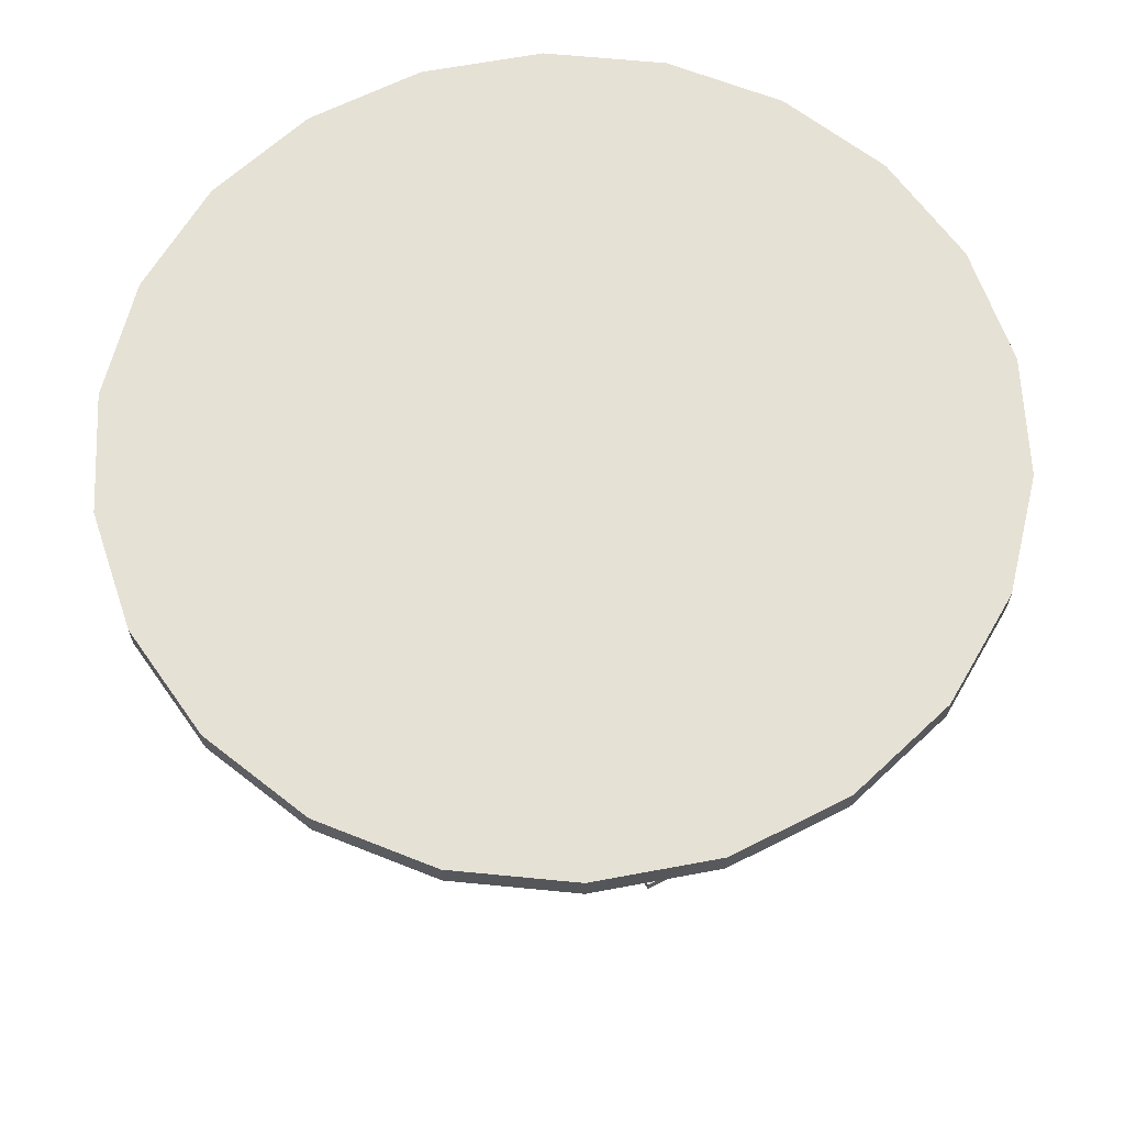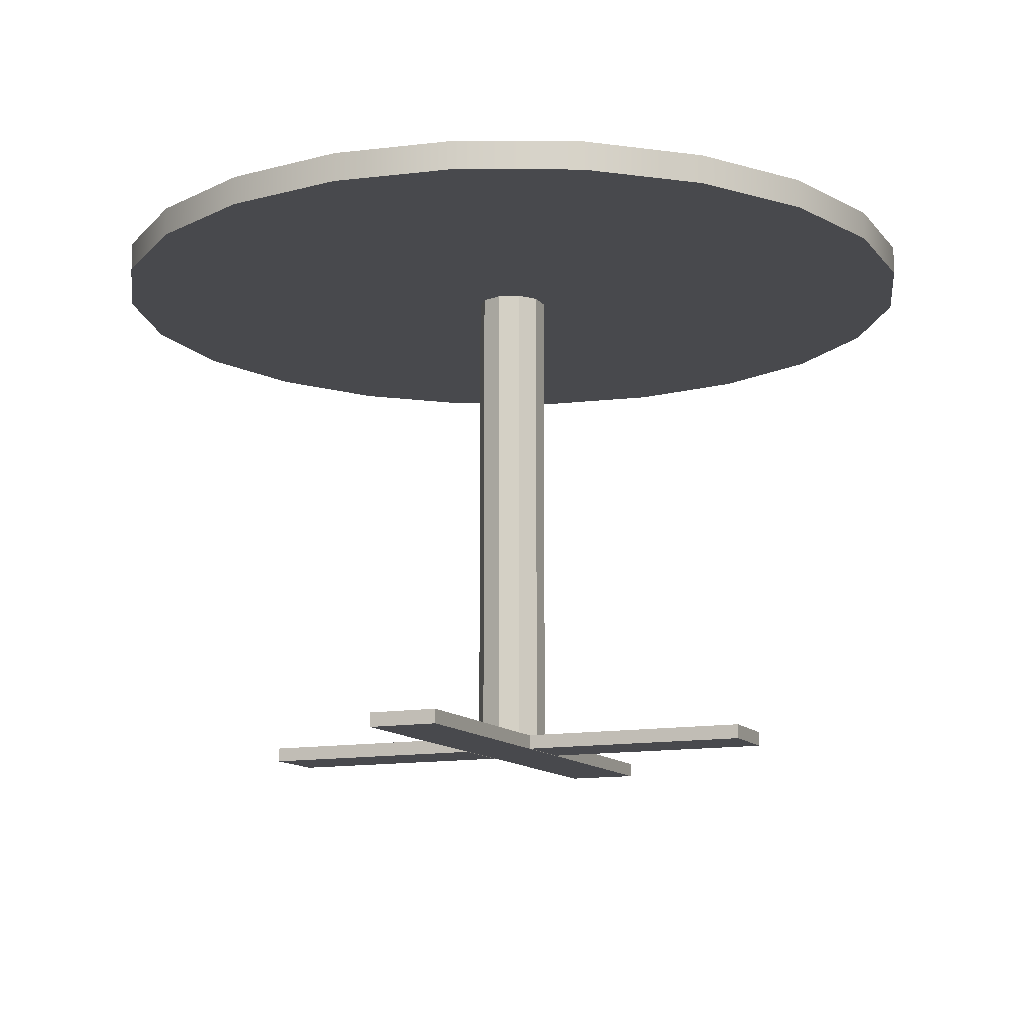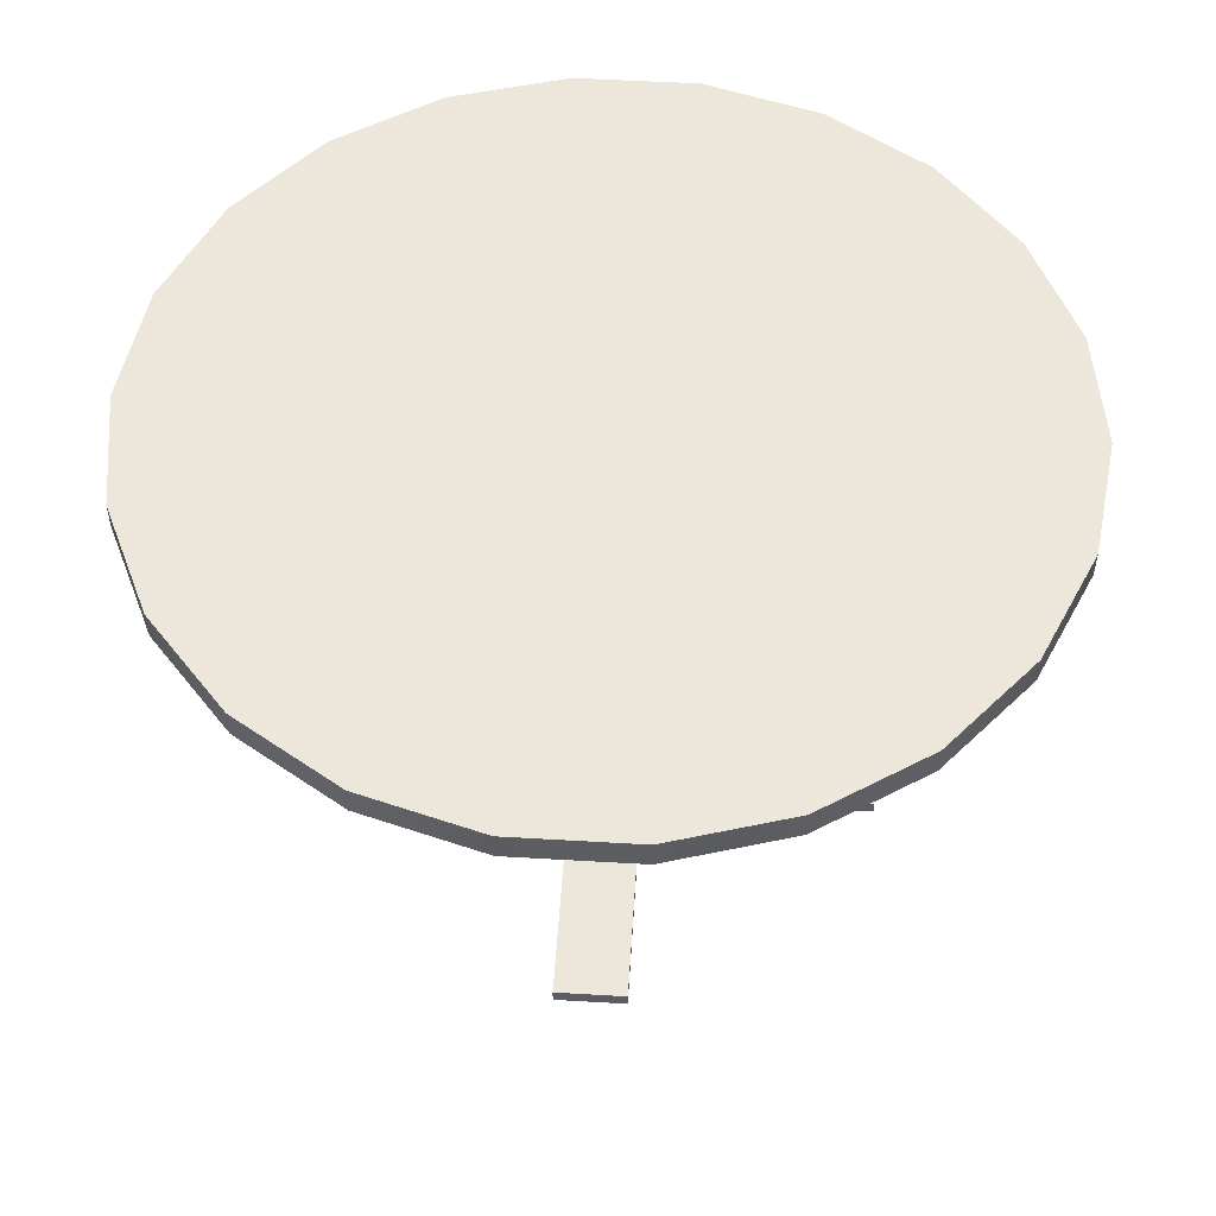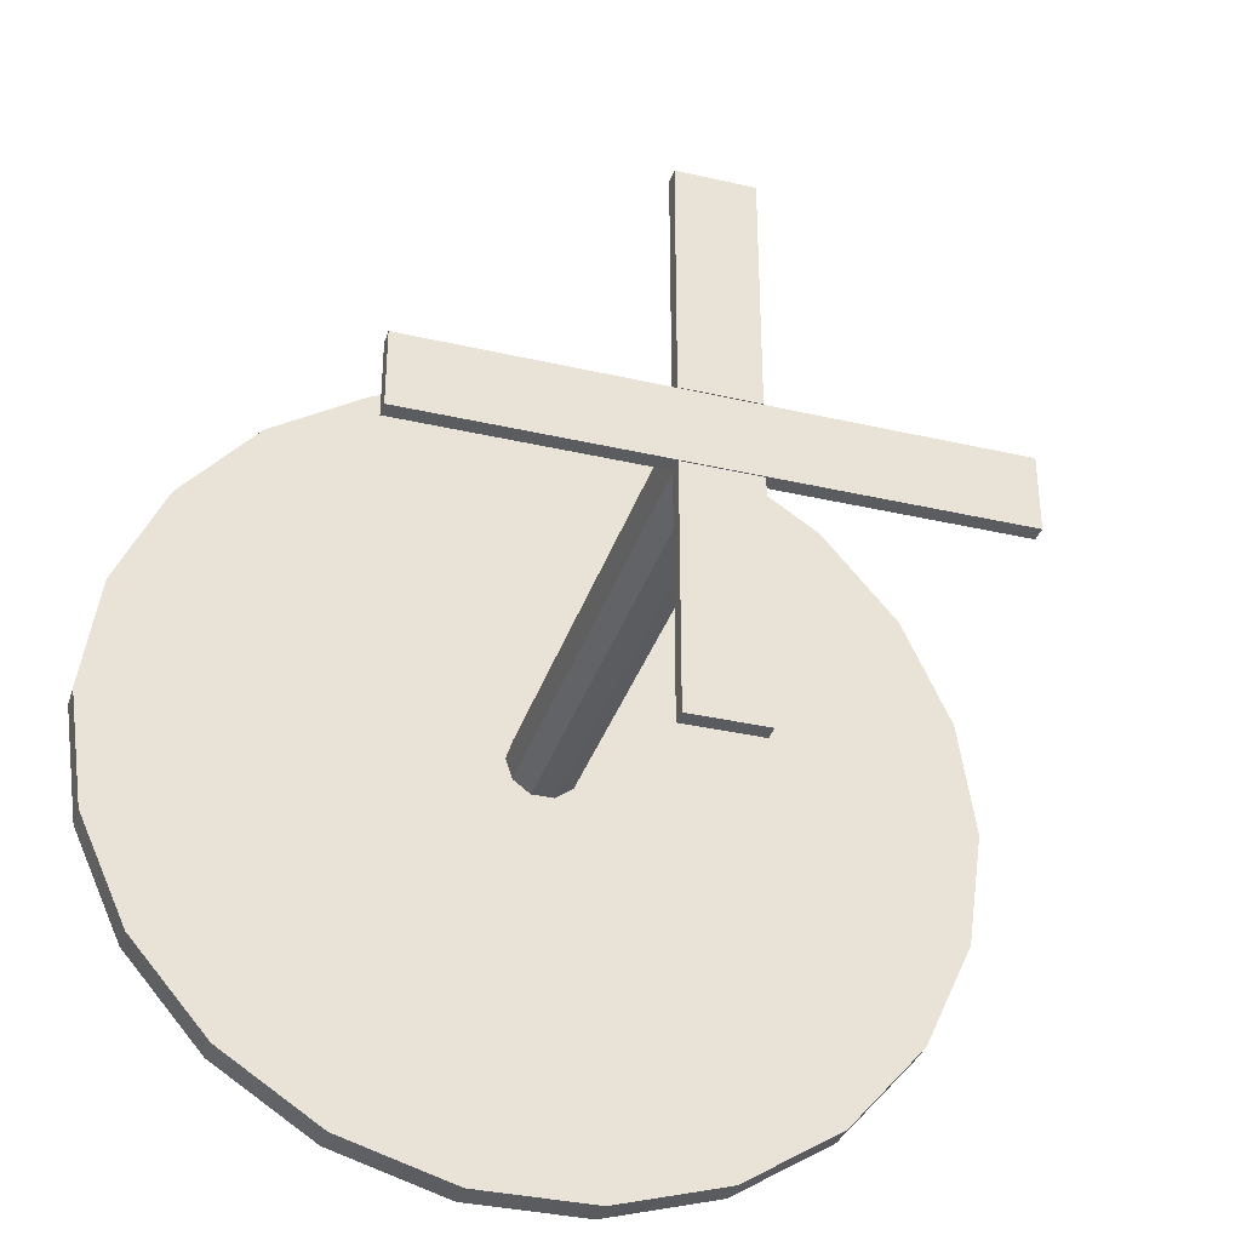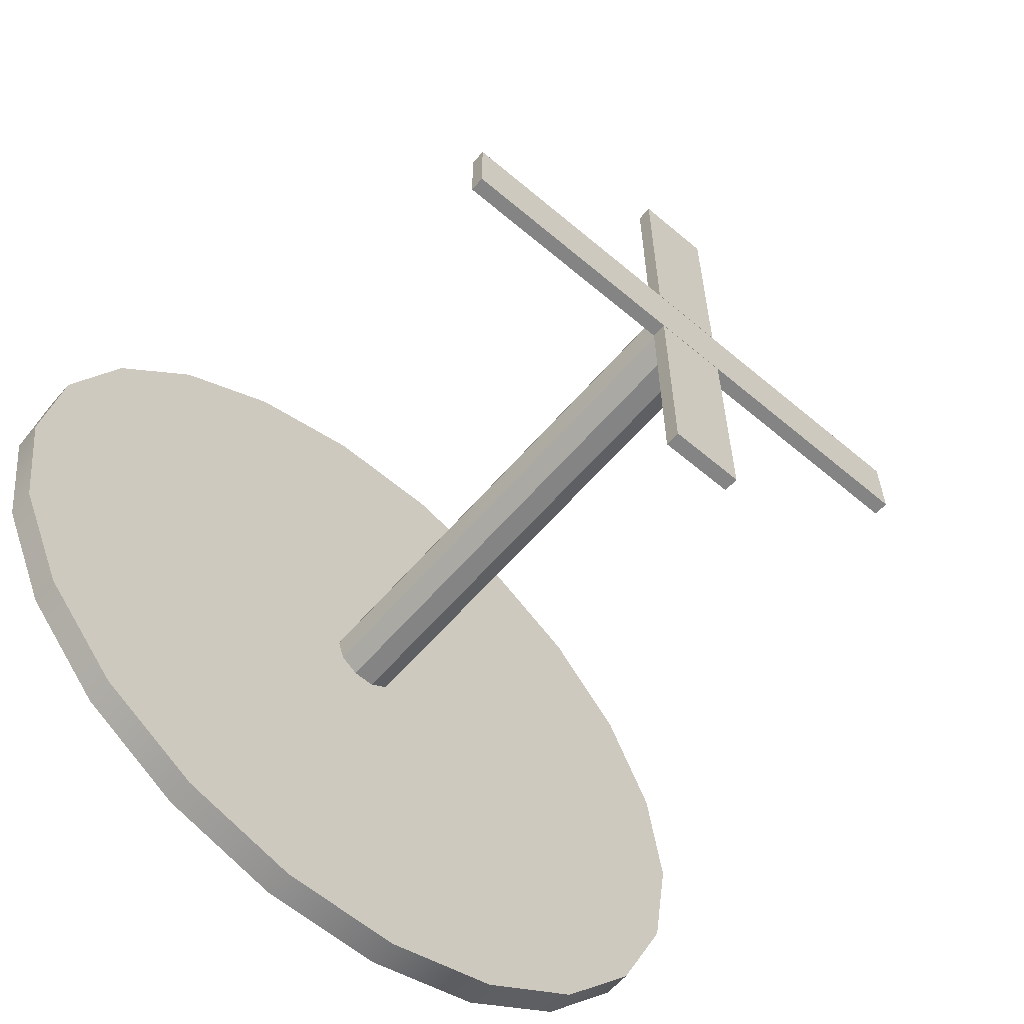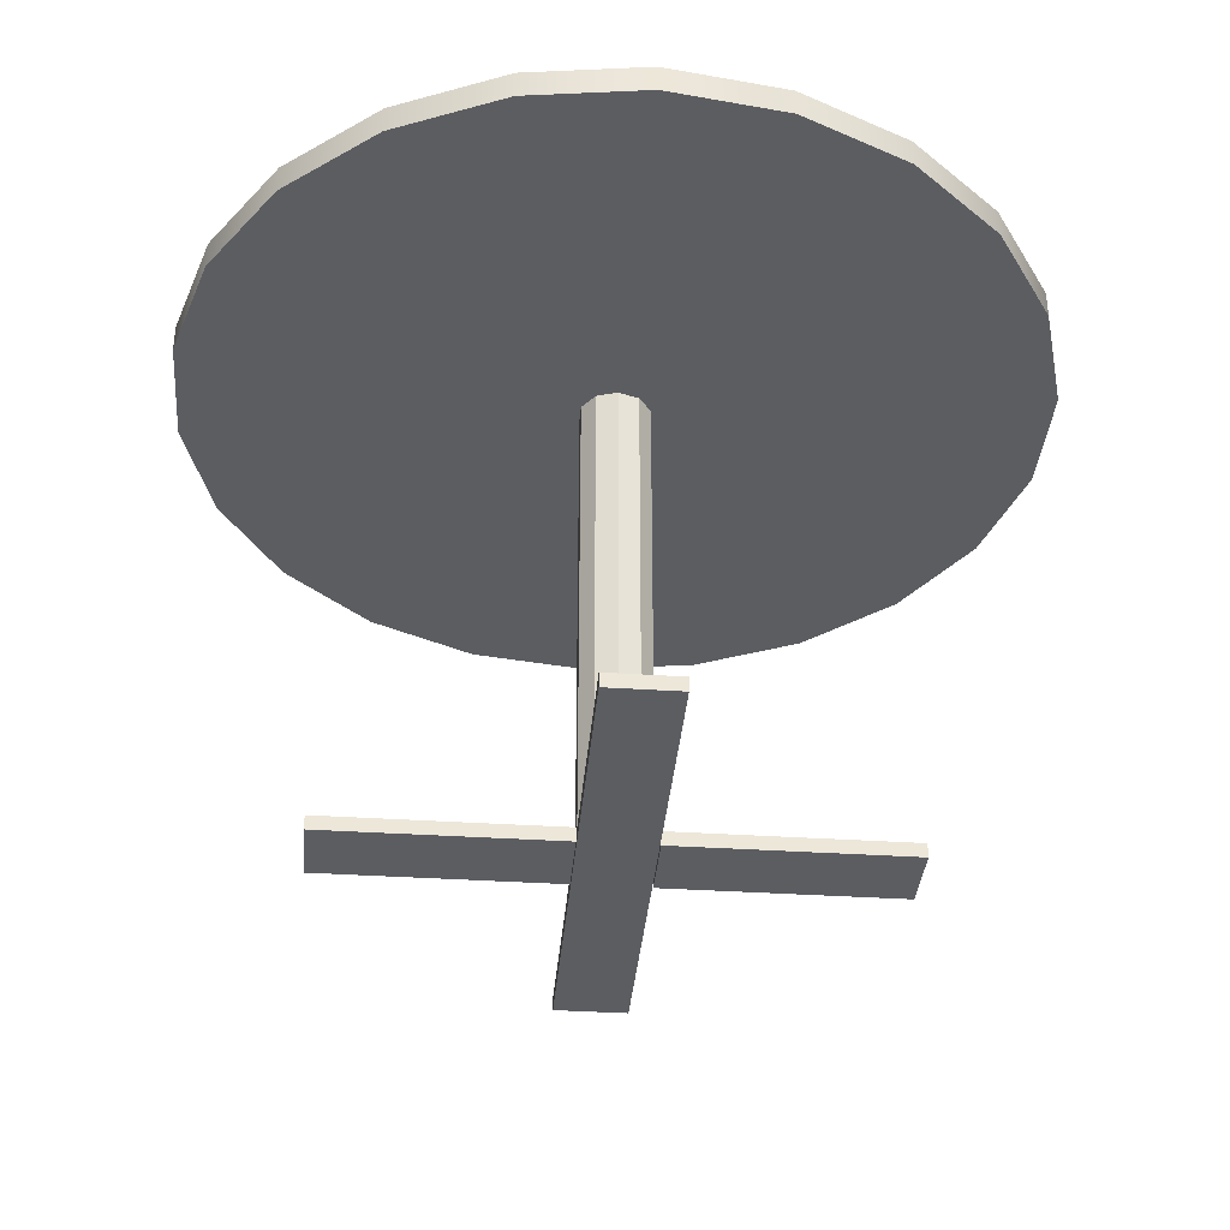
<metadata>
{"format":"obj","ext":"obj","renderer":"f3d","projection":"perspective","resolution":1024,"background":"white","views":[{"elev":64.2,"azim":-27.1,"up":"+Z"},{"elev":-12.5,"azim":-66.4,"up":"+Z"},{"elev":53.0,"azim":-176.4,"up":"+Z"},{"elev":-35.0,"azim":162.9,"up":"+Y"},{"elev":-61.3,"azim":139.3,"up":"+Y"},{"elev":-36.2,"azim":-94.9,"up":"+Z"}]}
</metadata>
<code>
g default
v 57.57 16.9 71.01
v 50.48 32.44 71.01
v 39.29 45.34 71.01
v 24.92 54.58 71.01
v 8.539 59.39 71.01
v -8.539 59.39 71.01
v -24.92 54.58 71.01
v -39.29 45.35 71.01
v -50.48 32.44 71.01
v -57.57 16.9 71.01
v -60 2.2e-05 71.01
v -57.57 -16.9 71.01
v -50.48 -32.44 71.01
v -39.29 -45.34 71.01
v -24.92 -54.58 71.01
v -8.539 -59.39 71.01
v 8.539 -59.39 71.01
v 24.92 -54.58 71.01
v 39.29 -45.34 71.01
v 50.48 -32.44 71.01
v 57.57 -16.9 71.01
v 60 0 71.01
v 57.57 16.9 75
v 50.48 32.44 75
v 39.29 45.34 75
v 24.92 54.58 75
v 8.539 59.39 75
v -8.539 59.39 75
v -24.92 54.58 75
v -39.29 45.35 75
v -50.48 32.44 75
v -57.57 16.9 75
v -60 2.2e-05 75
v -57.57 -16.9 75
v -50.48 -32.44 75
v -39.29 -45.34 75
v -24.92 -54.58 75
v -8.539 -59.39 75
v 8.539 -59.39 75
v 24.92 -54.58 75
v 39.29 -45.34 75
v 50.48 -32.44 75
v 57.57 -16.9 75
v 60 0 75
v 0 0 71.01
v 0 0 75
v 4.045 2.939 2.011
v 1.545 4.755 2.011
v -1.545 4.755 2.011
v -4.045 2.939 2.011
v -5 0 2.011
v -4.045 -2.939 2.011
v -1.545 -4.755 2.011
v 1.545 -4.755 2.011
v 4.045 -2.939 2.011
v 5 0 2.011
v 4.045 2.939 70.99
v 1.545 4.755 70.99
v -1.545 4.755 70.99
v -4.045 2.939 70.99
v -5 0 70.99
v -4.045 -2.939 70.99
v -1.545 -4.755 70.99
v 1.545 -4.755 70.99
v 4.045 -2.939 70.99
v 5 0 70.99
v 0 0 2.011
v 0 0 70.99
v -37.5 -5 2
v 37.5 -5 2
v -37.5 5 2
v 37.5 5 2
v -37.5 5 0
v 37.5 5 0
v -37.5 -5 0
v 37.5 -5 0
v -5 -5.122 2
v -5 -37.5 2
v 5 -5.122 2
v 5 -37.5 2
v 5 -5.122 0
v 5 -37.5 0
v -5 -5.122 0
v -5 -37.5 0
v 5 5.097 2
v 5 37.5 2
v -5 5.097 2
v -5 37.5 2
v -5 5.097 0
v -5 37.5 0
v 5 5.097 0
v 5 37.5 0
g table_round
f 1 2 23
f 23 2 24
f 2 3 24
f 24 3 25
f 3 4 25
f 25 4 26
f 4 5 26
f 26 5 27
f 5 6 27
f 27 6 28
f 6 7 28
f 28 7 29
f 7 8 29
f 29 8 30
f 8 9 30
f 30 9 31
f 9 10 31
f 31 10 32
f 10 11 32
f 32 11 33
f 11 12 33
f 33 12 34
f 12 13 34
f 34 13 35
f 13 14 35
f 35 14 36
f 14 15 36
f 36 15 37
f 15 16 37
f 37 16 38
f 16 17 38
f 38 17 39
f 17 18 39
f 39 18 40
f 18 19 40
f 40 19 41
f 19 20 41
f 41 20 42
f 20 21 42
f 42 21 43
f 21 22 43
f 43 22 44
f 22 1 44
f 44 1 23
f 2 1 45
f 3 2 45
f 4 3 45
f 5 4 45
f 6 5 45
f 7 6 45
f 8 7 45
f 9 8 45
f 10 9 45
f 11 10 45
f 12 11 45
f 13 12 45
f 14 13 45
f 15 14 45
f 16 15 45
f 17 16 45
f 18 17 45
f 19 18 45
f 20 19 45
f 21 20 45
f 22 21 45
f 1 22 45
f 23 24 46
f 24 25 46
f 25 26 46
f 26 27 46
f 27 28 46
f 28 29 46
f 29 30 46
f 30 31 46
f 31 32 46
f 32 33 46
f 33 34 46
f 34 35 46
f 35 36 46
f 36 37 46
f 37 38 46
f 38 39 46
f 39 40 46
f 40 41 46
f 41 42 46
f 42 43 46
f 43 44 46
f 44 23 46
f 47 48 57
f 57 48 58
f 48 49 58
f 58 49 59
f 49 50 59
f 59 50 60
f 50 51 60
f 60 51 61
f 51 52 61
f 61 52 62
f 52 53 62
f 62 53 63
f 53 54 63
f 63 54 64
f 54 55 64
f 64 55 65
f 55 56 65
f 65 56 66
f 56 47 66
f 66 47 57
f 48 47 67
f 49 48 67
f 50 49 67
f 51 50 67
f 52 51 67
f 53 52 67
f 54 53 67
f 55 54 67
f 56 55 67
f 47 56 67
f 57 58 68
f 58 59 68
f 59 60 68
f 60 61 68
f 61 62 68
f 62 63 68
f 63 64 68
f 64 65 68
f 65 66 68
f 66 57 68
f 69 70 71
f 71 70 72
f 71 72 73
f 73 72 74
f 73 74 75
f 75 74 76
f 75 76 69
f 69 76 70
f 70 76 72
f 72 76 74
f 75 69 73
f 73 69 71
f 77 78 79
f 79 78 80
f 79 80 81
f 81 80 82
f 81 82 83
f 83 82 84
f 83 84 77
f 77 84 78
f 78 84 80
f 80 84 82
f 83 77 81
f 81 77 79
f 85 86 87
f 87 86 88
f 87 88 89
f 89 88 90
f 89 90 91
f 91 90 92
f 91 92 85
f 85 92 86
f 86 92 88
f 88 92 90
f 91 85 89
f 89 85 87

</code>
